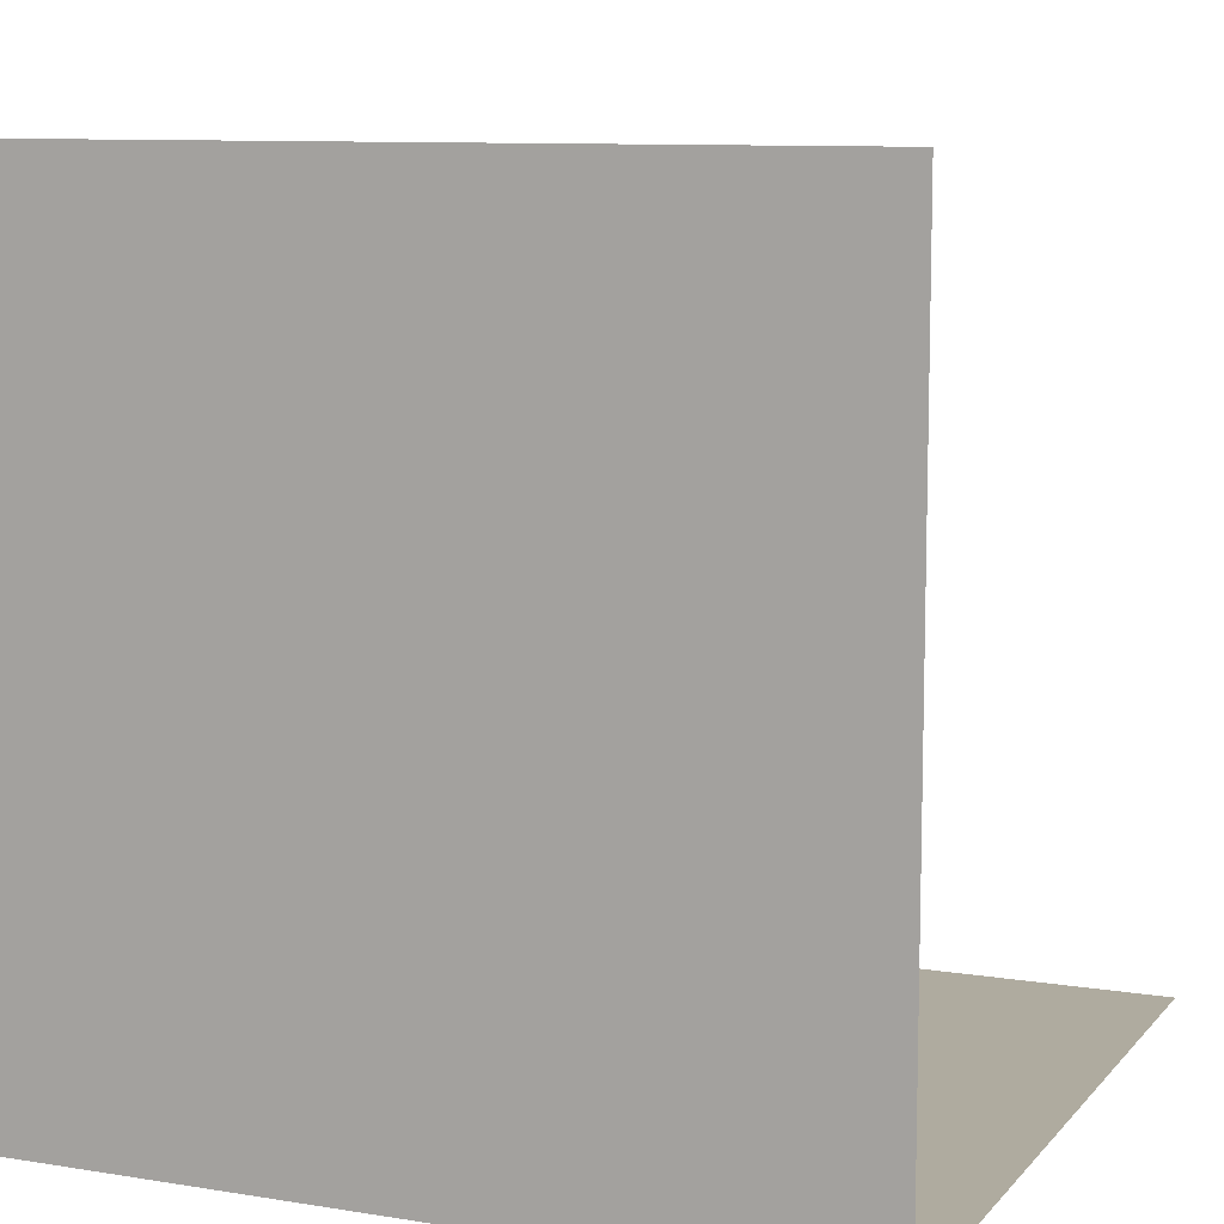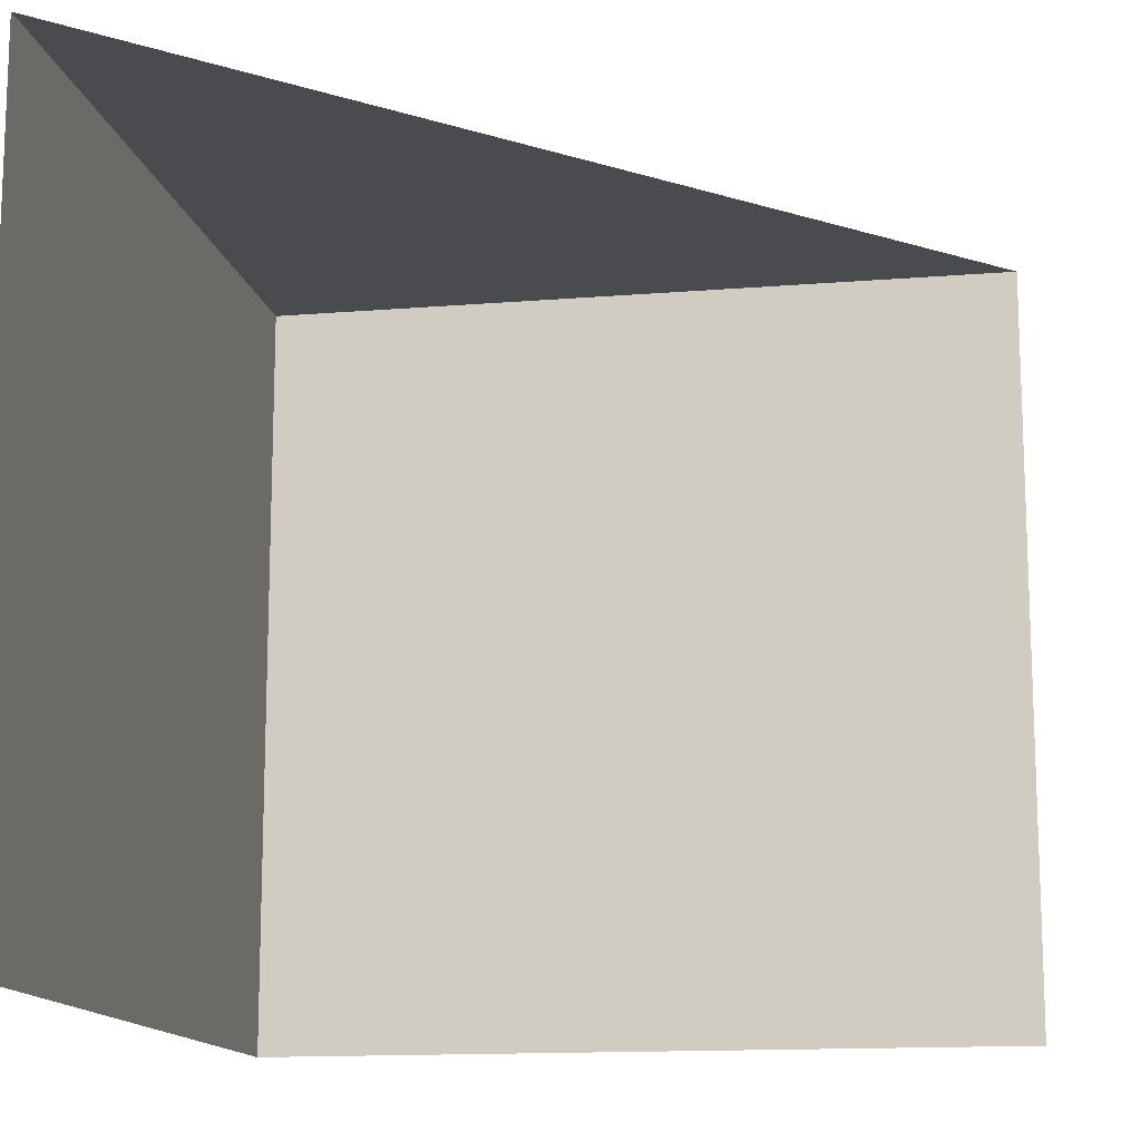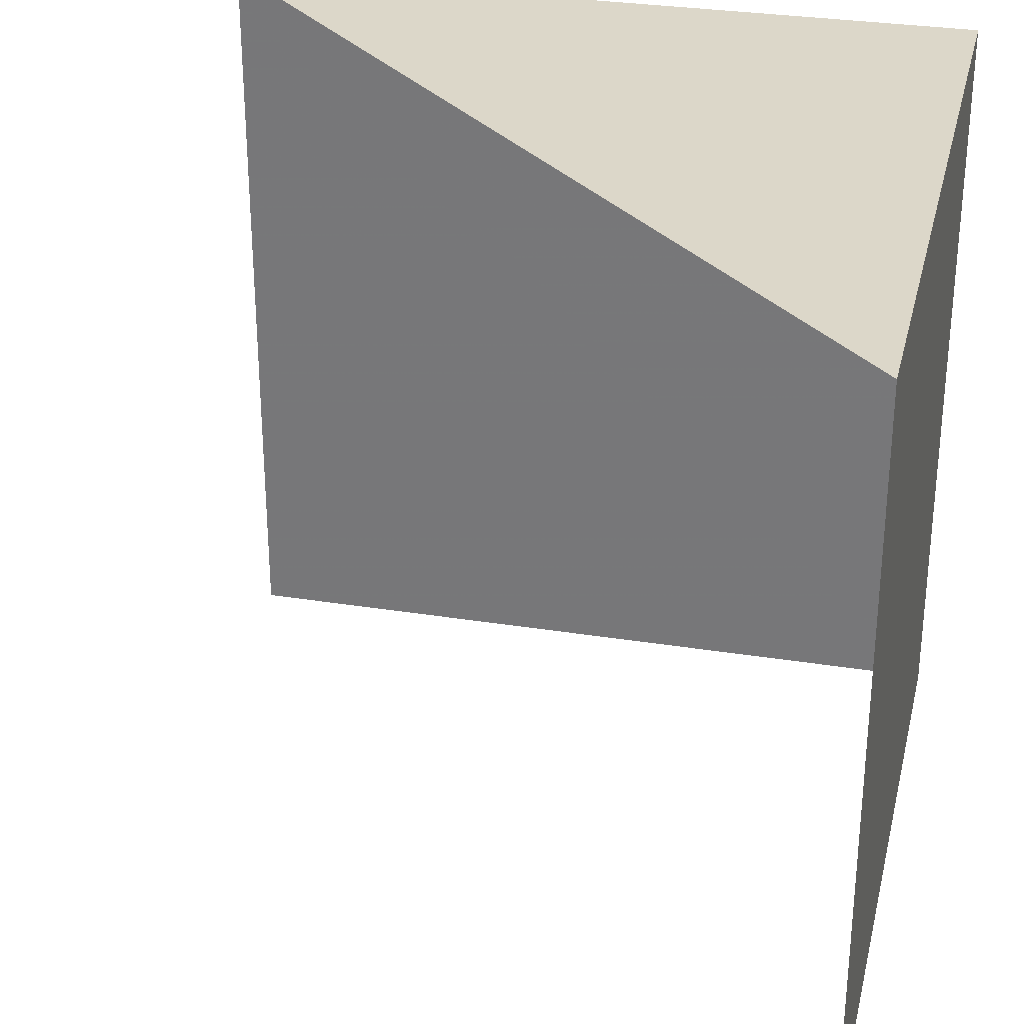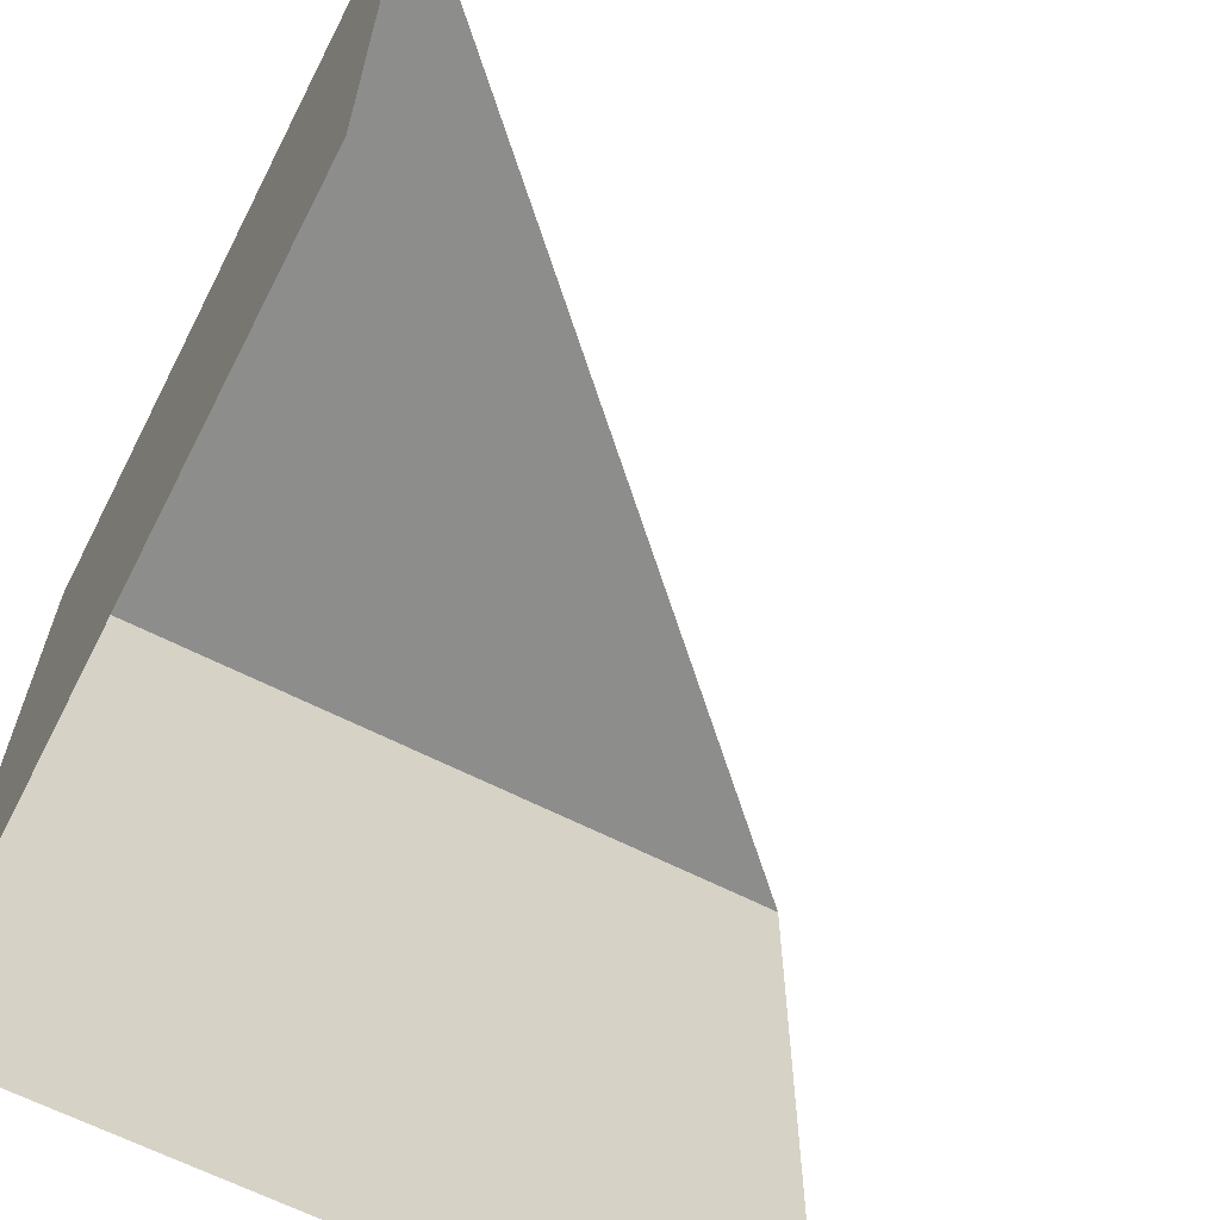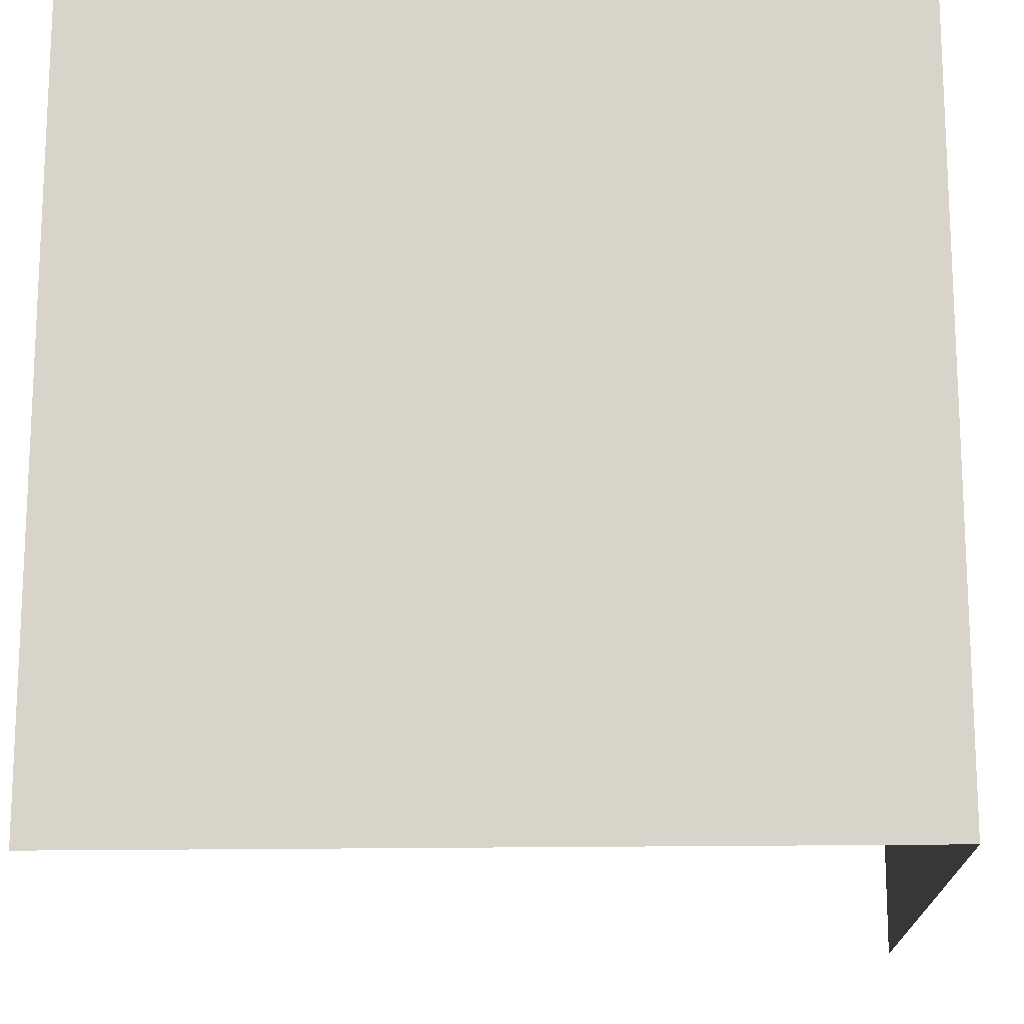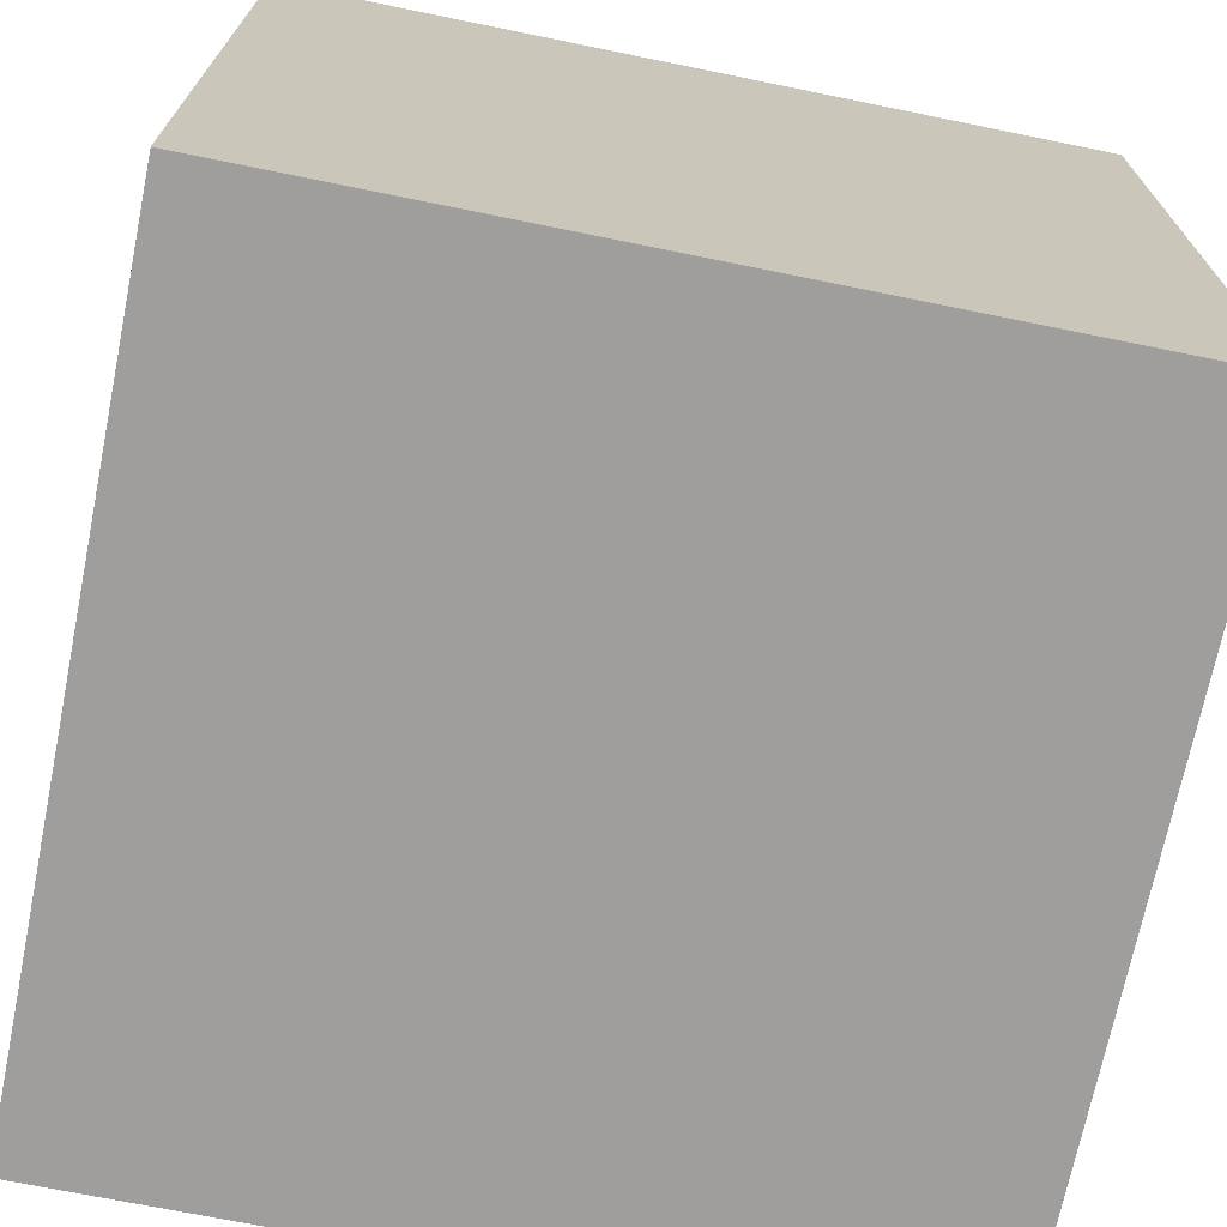
<metadata>
{"format":"obj","ext":"obj","renderer":"f3d","projection":"perspective","resolution":1024,"background":"white","views":[{"elev":9.6,"azim":-67.0,"up":"+Z"},{"elev":-13.8,"azim":10.4,"up":"+Y"},{"elev":30.3,"azim":103.1,"up":"+Y"},{"elev":-64.4,"azim":-27.1,"up":"+Y"},{"elev":-15.8,"azim":-177.5,"up":"+Y"},{"elev":-70.9,"azim":-101.5,"up":"+Z"}]}
</metadata>
<code>
v 0 0.05 0.05
v 0 0.05 0
v 0 0 0
v 0 0 0.05
v 0 0.05 0
v 0.05 0.05 0
v 0.05 0 0
v 0 0 0
v 0 0.05 0
v 0 0.05 0.05
v 0.05 0.05 0
g mesh51735
f 1 2 3
f 3 4 1
f 5 6 7
f 7 8 5
f 9 10 11

</code>
